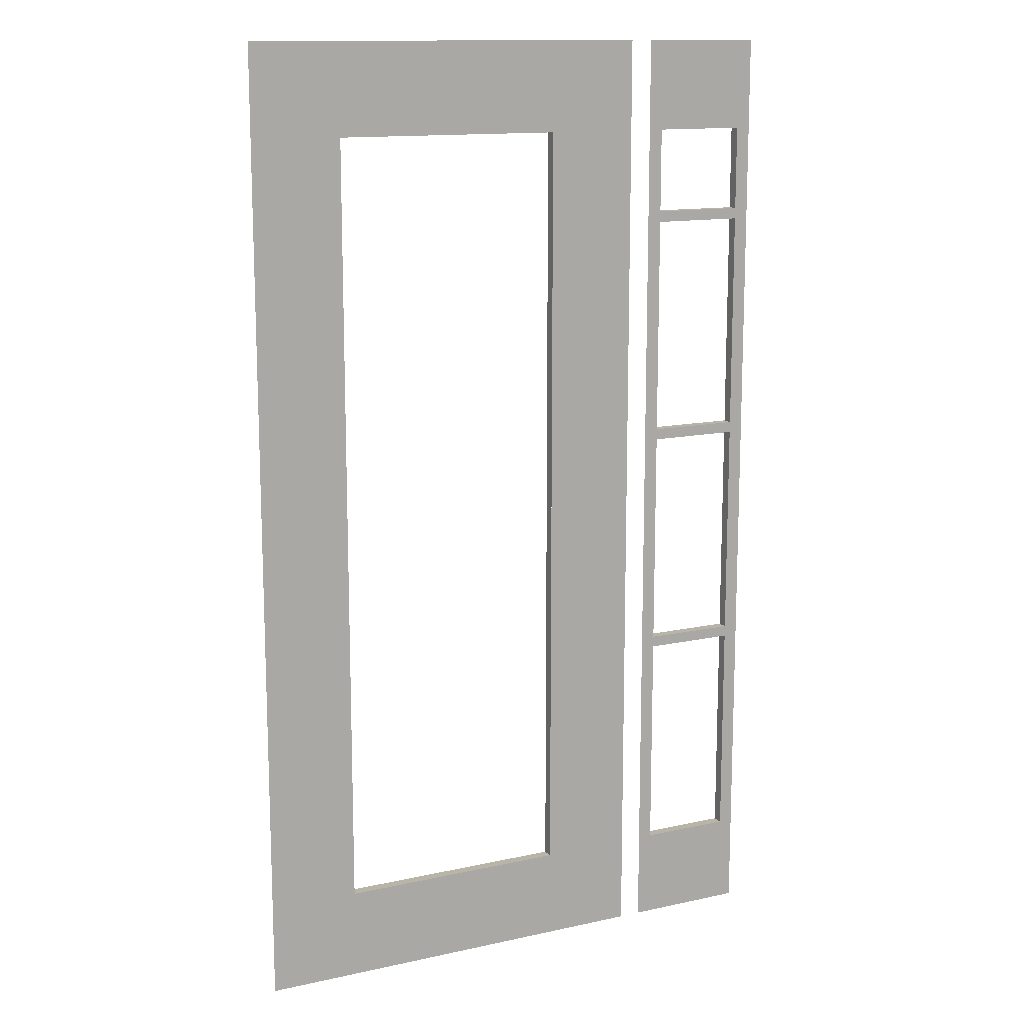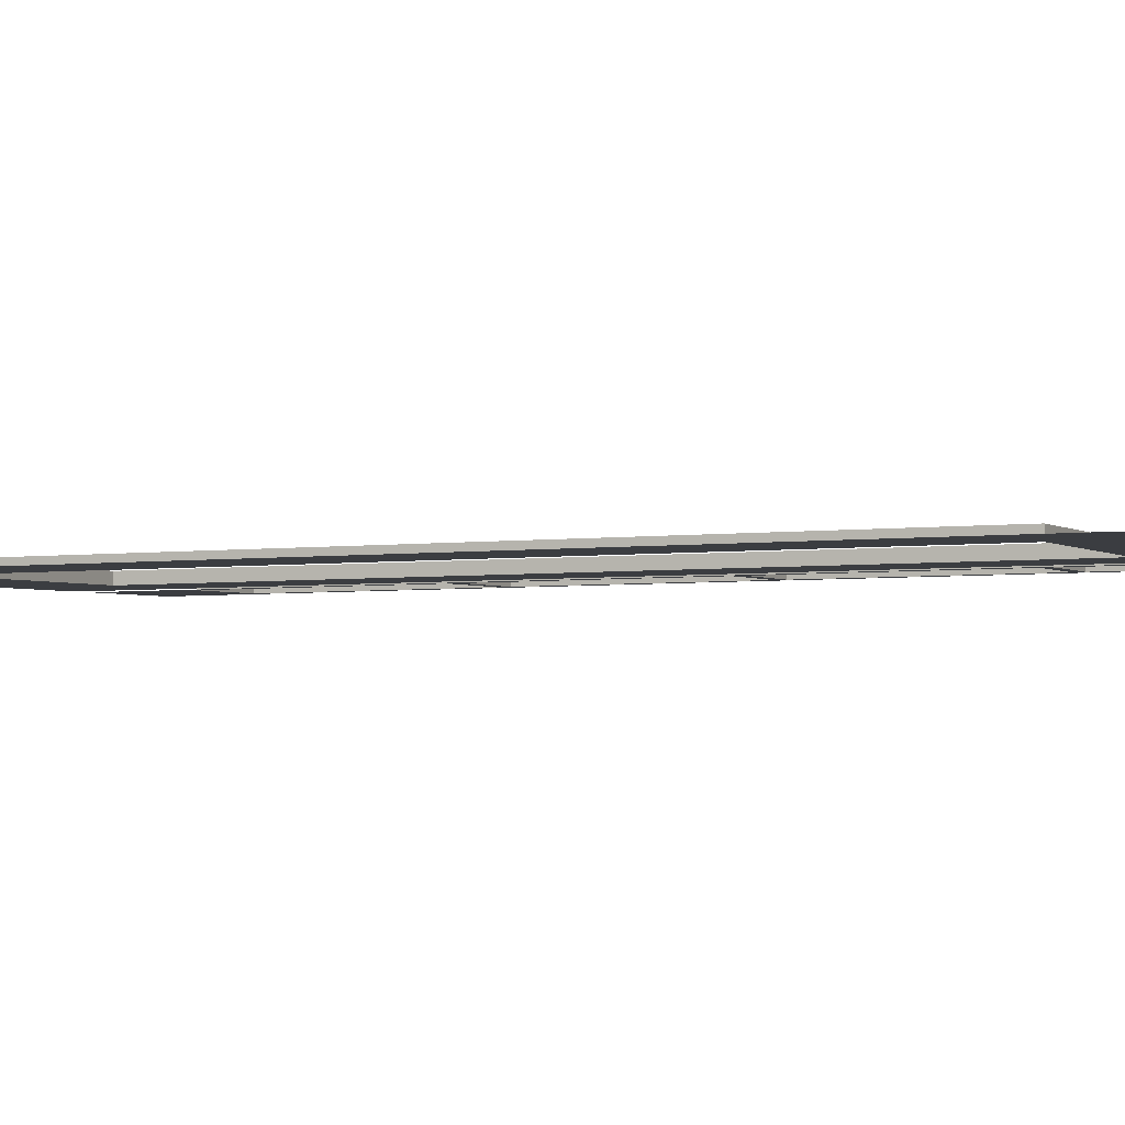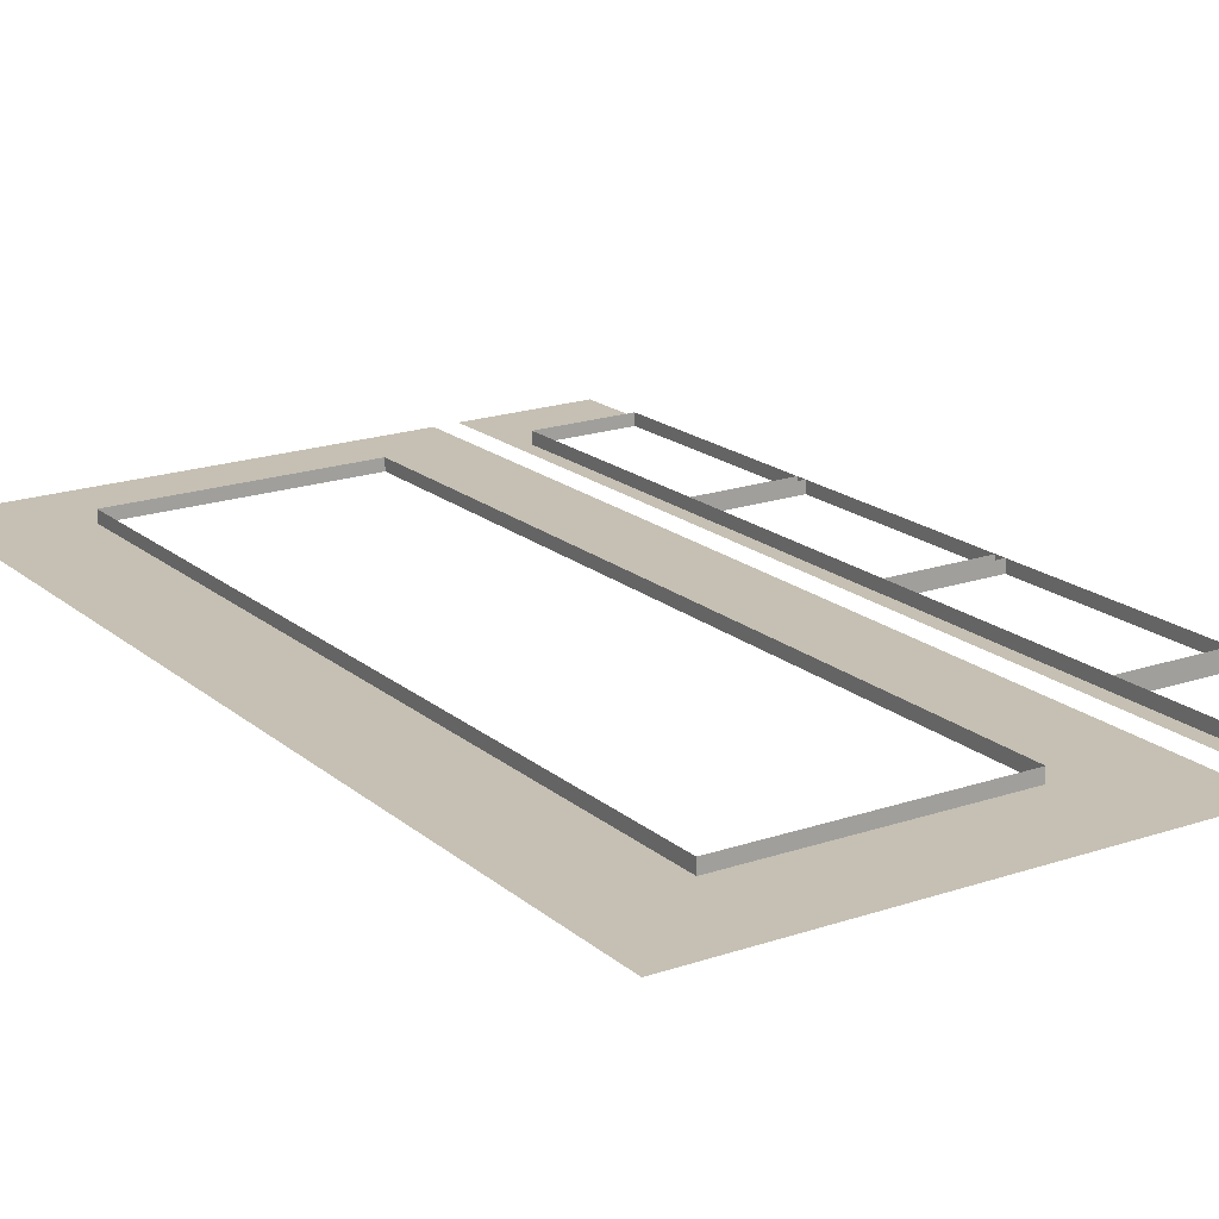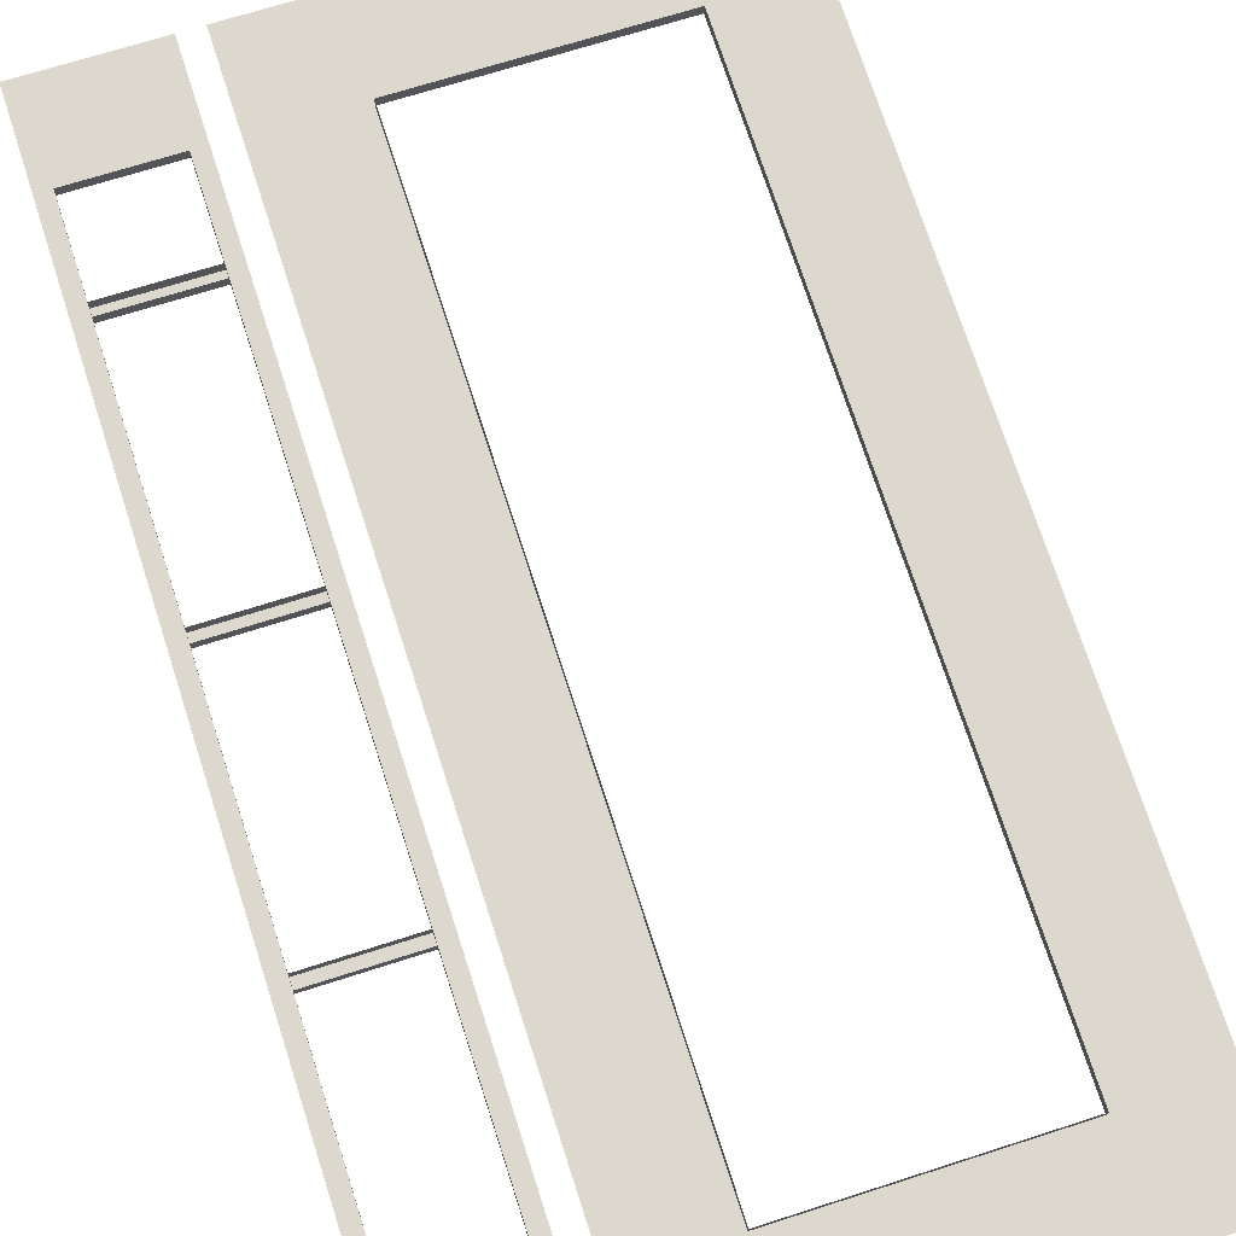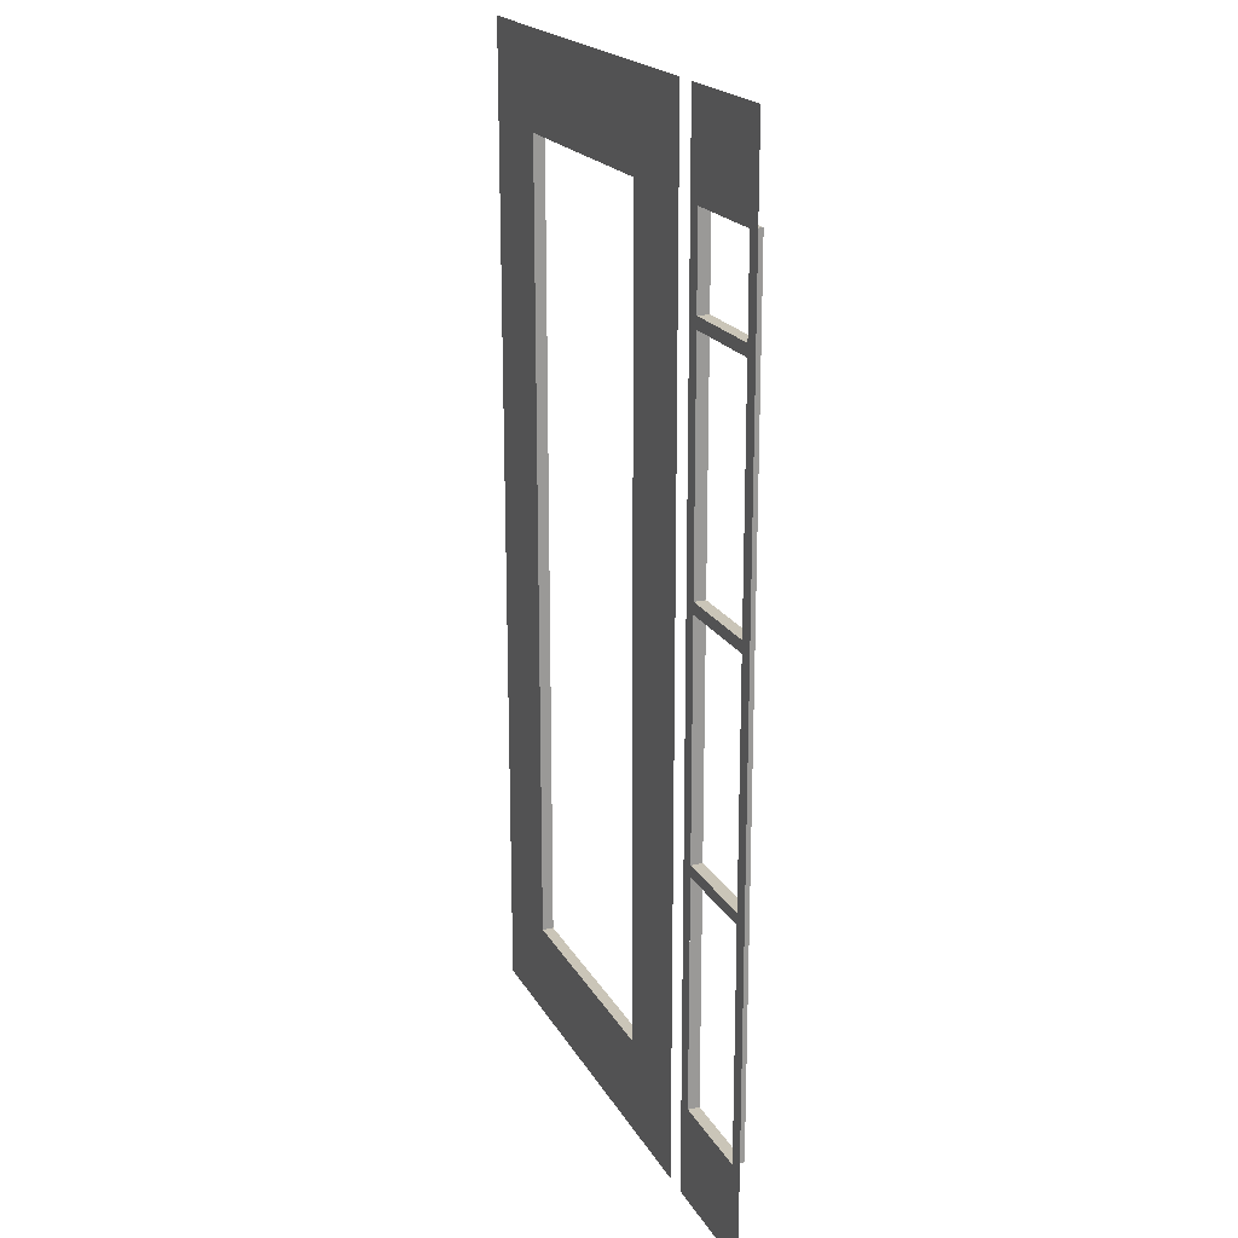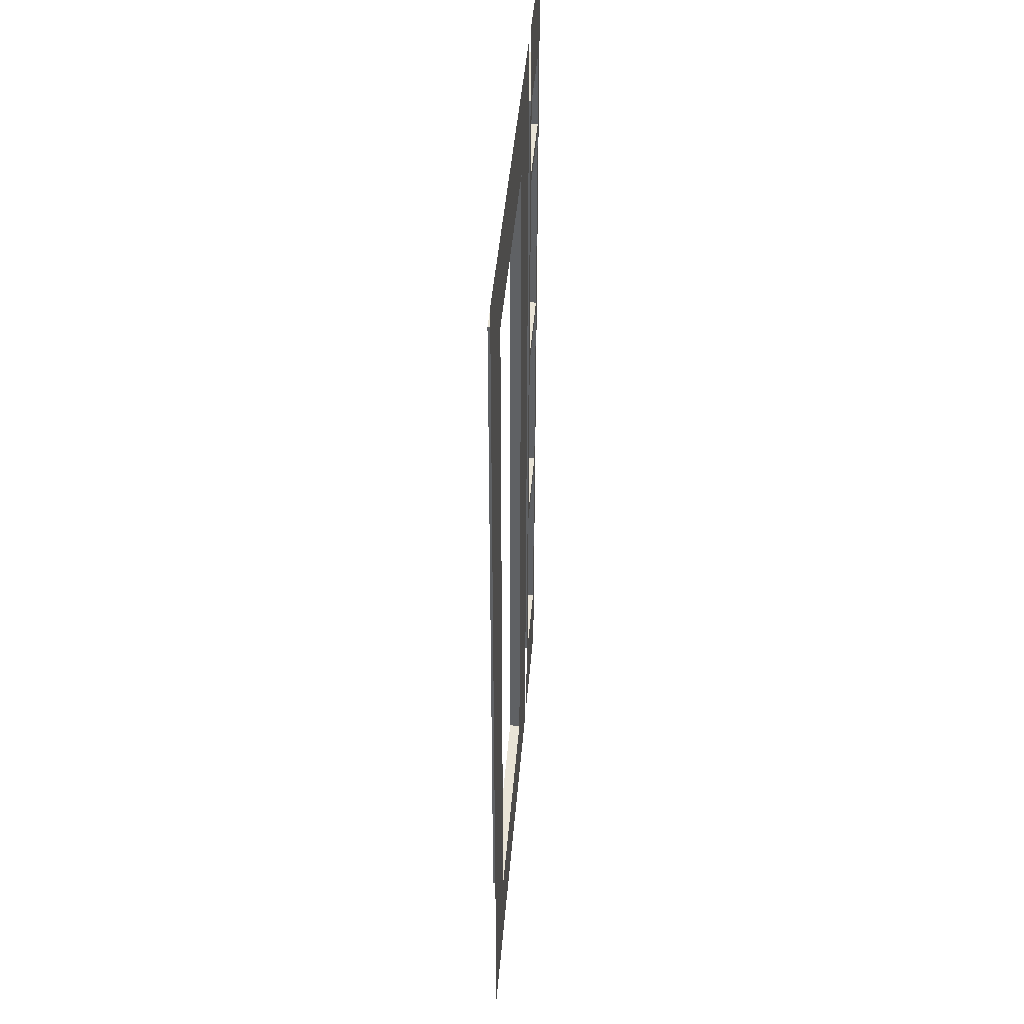
<metadata>
{"format":"obj","ext":"obj","renderer":"f3d","projection":"perspective","resolution":1024,"background":"white","views":[{"elev":13.3,"azim":154.9,"up":"+Y"},{"elev":-3.9,"azim":113.2,"up":"+Z"},{"elev":17.5,"azim":148.4,"up":"+Z"},{"elev":73.1,"azim":-17.9,"up":"+Z"},{"elev":20.4,"azim":-110.6,"up":"+Y"},{"elev":43.2,"azim":96.1,"up":"+Y"}]}
</metadata>
<code>
o fh2-doors-front-standard-x-frame
v 18.39 9.33 -206.9
v 18.49 9.33 -206.9
v 18.49 2.33 -206.9
v 18.39 2.33 -206.9
v 19.17 9.33 -206.9
v 19.17 8.67 -206.9
v 18.49 8.67 -206.9
v 18.49 2.99 -206.9
v 18.5 8.67 -206.8
v 18.5 2.99 -206.8
v 19.17 8.67 -206.8
v 19.17 2.99 -206.9
v 19.17 2.99 -206.8
v 18.49 4.602 -206.9
v 19.17 4.602 -206.9
v 19.17 4.602 -206.8
v 18.5 4.602 -206.8
v 19.17 4.682 -206.9
v 18.49 4.682 -206.9
v 18.5 4.682 -206.8
v 19.17 4.682 -206.8
v 18.49 8.058 -206.9
v 19.17 8.058 -206.9
v 19.17 7.978 -206.9
v 18.49 7.978 -206.9
v 19.17 7.978 -206.8
v 18.5 7.978 -206.8
v 18.5 8.058 -206.8
v 19.17 8.058 -206.8
v 18.49 6.37 -206.9
v 18.5 6.37 -206.8
v 19.17 6.37 -206.8
v 19.17 6.37 -206.9
v 19.17 6.29 -206.9
v 19.17 6.29 -206.8
v 18.5 6.29 -206.8
v 18.49 6.29 -206.9
v 19.17 2.33 -206.9
v 19.27 9.33 -206.9
v 19.27 2.33 -206.9
v 21.77 8.67 -207
v 21.77 2.99 -207
v 21.77 2.99 -206.9
v 21.77 8.67 -206.9
v 20.09 8.67 -206.9
v 20.09 8.67 -206.8
v 20.09 2.99 -206.9
v 20.09 2.99 -206.8
v 21.77 9.33 -207
v 22.43 9.33 -207
v 22.43 2.33 -207
v 21.77 2.33 -207
v 20.09 9.33 -206.9
v 19.43 9.33 -206.9
v 20.09 2.33 -206.9
v 19.43 2.33 -206.9
f 1 2 3 4
f 2 5 6 7
f 8 7 9 10
f 7 6 11 9
f 6 12 13 11
f 14 15 16 17
f 18 19 20 21
f 14 19 18 15
f 22 23 24 25
f 24 26 27 25
f 22 28 29 23
f 30 31 32 33
f 34 35 36 37
f 30 33 34 37
f 8 12 38 3
f 12 8 10 13
f 5 39 40 38
f 41 42 43 44
f 45 41 44 46
f 47 45 46 48
f 49 50 51 52
f 53 49 41 45
f 54 53 55 56
f 42 47 48 43
f 47 42 52 55

</code>
